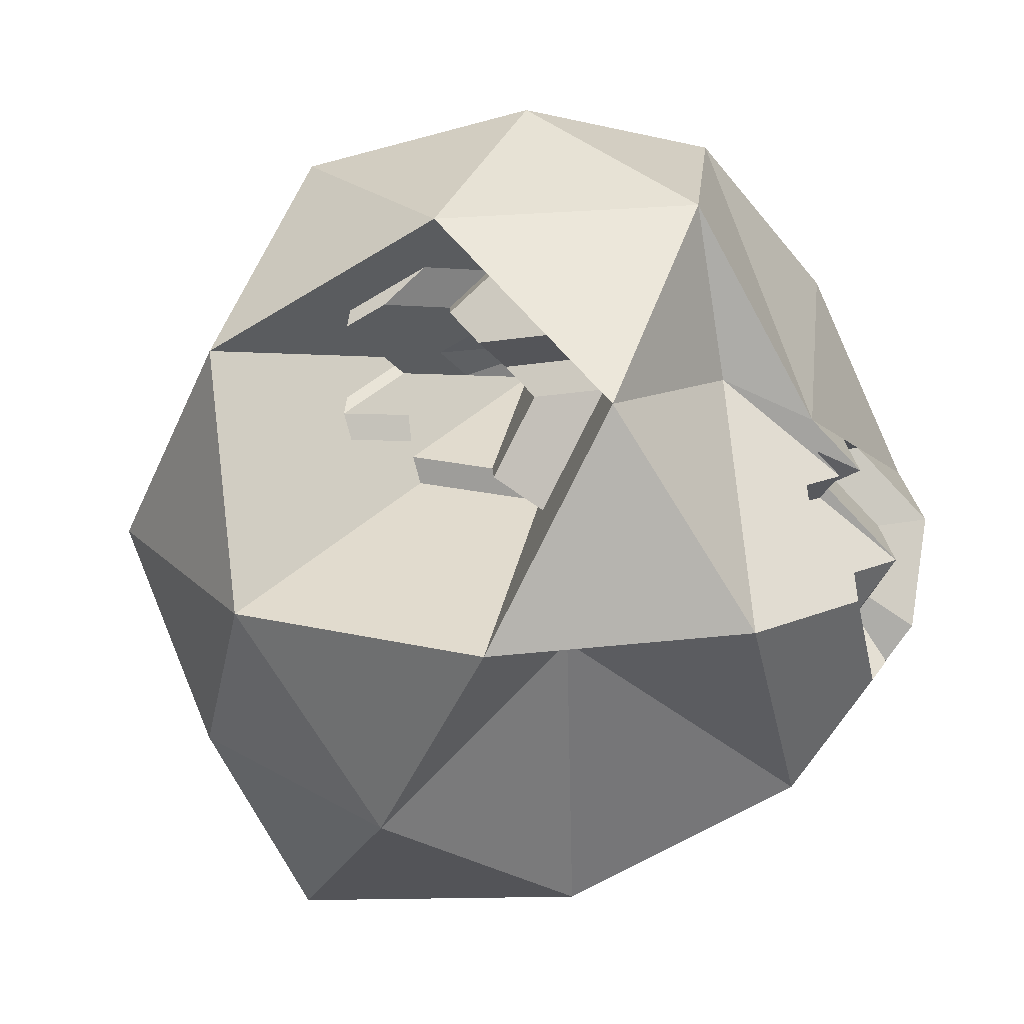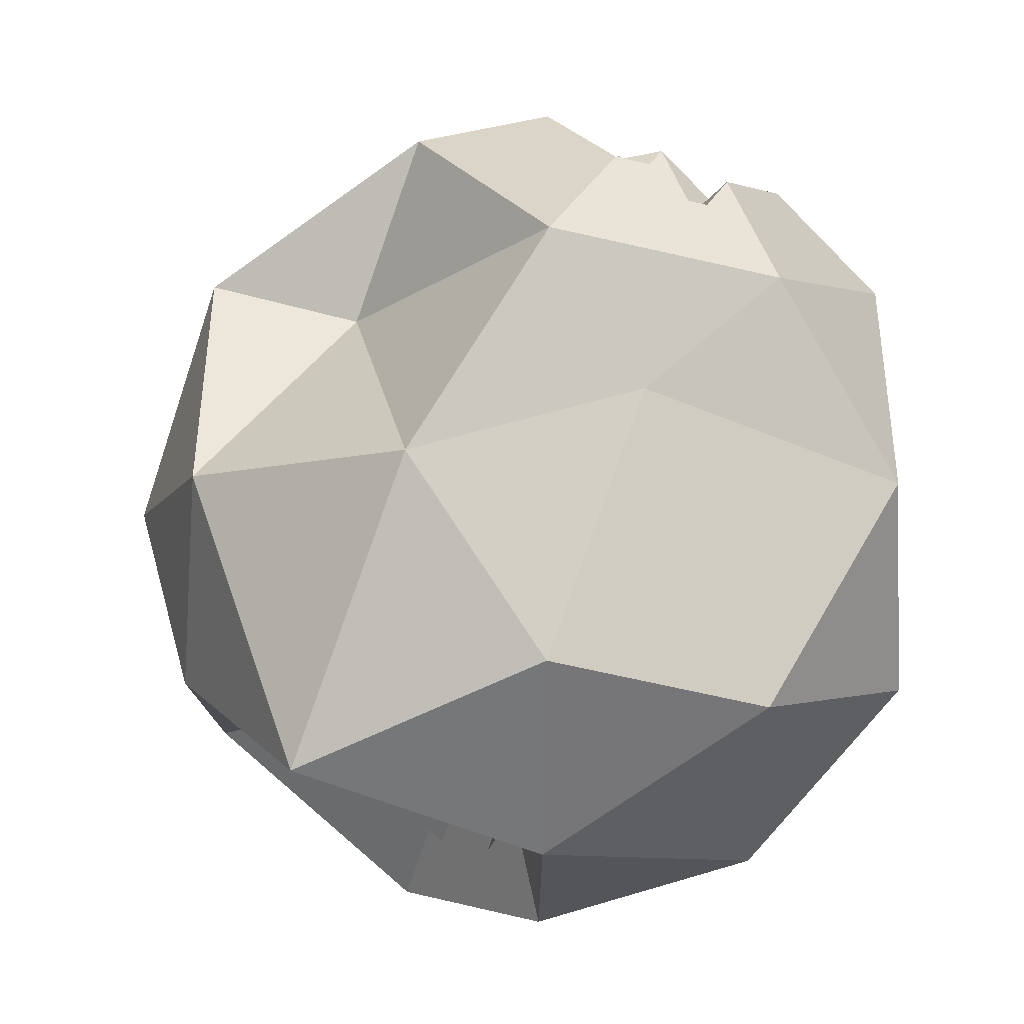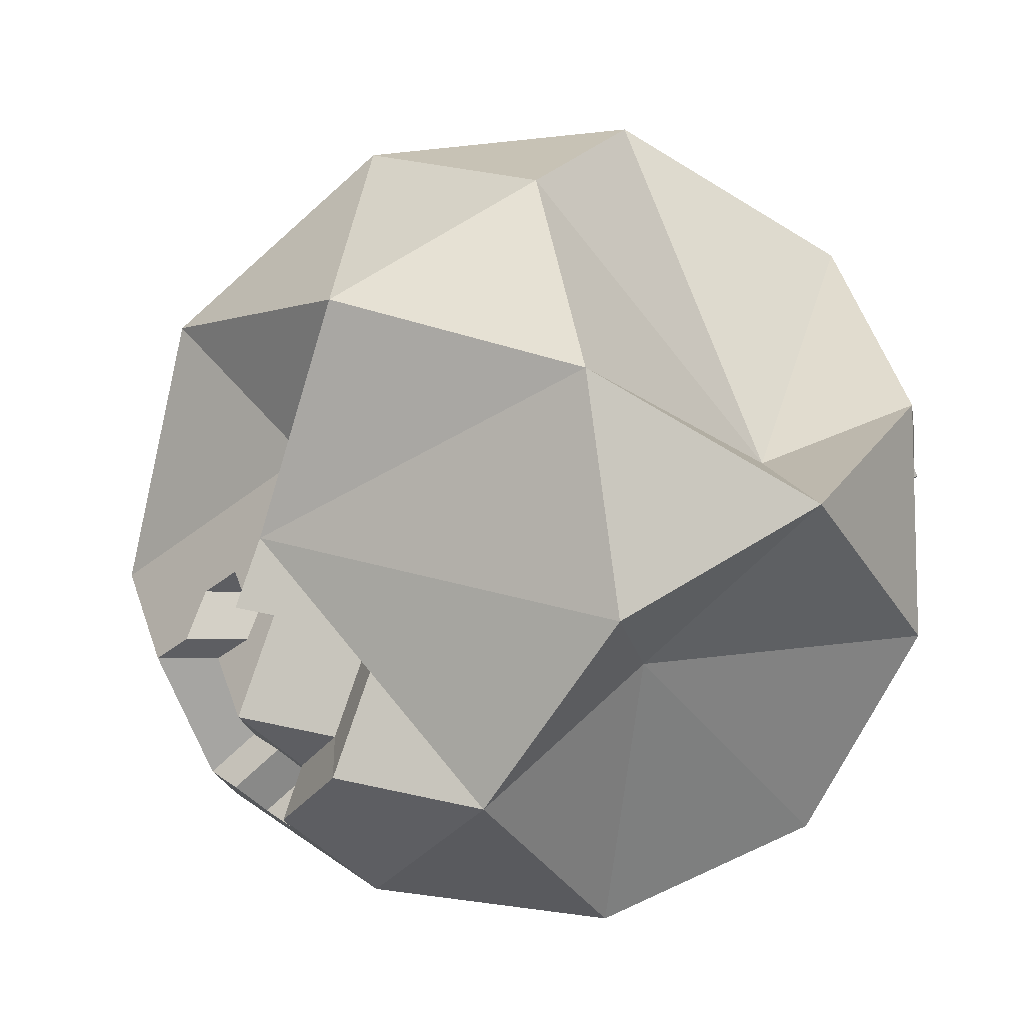
<metadata>
{"format":"obj","ext":"obj","renderer":"f3d","projection":"perspective","resolution":1024,"background":"white","views":[{"elev":20.2,"azim":41.5,"up":"+Y"},{"elev":-72.5,"azim":89.4,"up":"+Y"},{"elev":38.8,"azim":150.7,"up":"+Y"}]}
</metadata>
<code>
o Icosphere
v 1.137 1.406 0.01854
v 0.1137 1.046 -0.3654
v 0.9142 0.04088 0.2665
v 1.533 0.5097 0.3139
v 1.781 0.6993 0.1336
v 0.7581 0.1328 -0.05639
v 0.4879 0.6123 0.01374
v 1.065 0.04566 -0.05639
v 1.788 0.5984 -0.5821
v 1.843 1.195 -0.2293
v 1.909 1.269 -0.2109
v 0.7883 0.5984 0.7943
v 1.534 1.136 0.5231
v 1.416 1.226 0.2935
v 1.294 1.286 0.3246
v 0.5042 1.195 0.617
v 0.5668 1.269 0.4668
v 0.7883 0.5984 -0.907
v 0.2815 1.12 -0.3013
v 0.3194 1.195 -0.3375
v 1.232 1.434 0.1201
v 0.7208 1.545 0.617
v 0.7293 1.532 0.4668
v 1.211 1.733 0.2406
v 1.16 1.651 0.3231
v 1.153 1.57 0.2216
v 1.188 1.488 -0.06404
v 0.6125 1.762 0.2837
v 0.648 1.695 0.2168
v 0.6077 1.493 0.2634
v 0.3411 1.493 -0.5821
v 1.341 1.493 -0.907
v 0.7991 0.2712 0.621
v 1.438 0.6993 0.6055
v 1.915 0.5199 -0.05639
v 1.274 0.2097 -0.1466
v 0.539 0.195 -0.05639
v 0.7941 0.6077 0.5575
v 0.7117 0.4814 0.4391
v 1.328 0.5199 -0.8654
v 1.888 1.213 0.1367
v 1.966 0.822 -0.4738
v 1.881 0.8966 -0.4045
v 1.098 1.286 0.3883
v 1.122 1.226 0.389
v 1.094 1.136 0.6663
v 0.3245 1.208 0.3121
v 0.4769 1.046 0.7526
v 0.1231 0.9711 -0.3139
v 0.9607 0.8573 -0.8596
v 1.202 1.22 -0.7931
v 1.721 1.539 0.2353
v 1.074 1.434 0.1716
v 1.011 1.461 0.3246
v 0.991 1.489 0.2935
v 0.8964 1.53 0.5231
v 0.4354 1.532 0.06233
v 1.468 1.47 -0.7245
v 1.637 1.441 -0.4811
v 1.227 1.896 0.4436
v 1.59 1.896 -0.05639
v 0.6394 1.896 0.2526
v 1.065 2.046 -0.05639
v 0.8476 1.662 -0.307
v 0.6925 1.388 -0.4861
v 1.227 1.896 -0.5564
v 1.439 1.896 -0.2647
v 1.698 1.691 -0.1066
v 1.382 1.773 -0.4615
v 1.589 1.609 -0.335
v 1.848 1.403 -0.1769
v 0.893 1.579 -0.5124
v 0.8019 1.571 -0.8654
v 0.6792 1.515 -0.3014
v 0.6593 1.706 -0.02439
v 0.4134 1.495 -0.2354
v 0.4622 1.761 0.1239
v 0.8843 1.896 0.3322
v 0.9614 1.693 0.6367
v 1.379 1.896 0.2353
v 1.534 1.707 0.4436
v 1.685 1.707 0.2353
v 1.753 1.571 0.4436
v 1.946 1.284 -0.2397
v 1.783 1.284 -0.4064
v 1.75 1.224 -0.5212
v 1.653 1.046 -0.8654
v 0.7488 1.111 -0.8383
v 0.6665 1.352 -0.8654
v 0.4769 1.046 -0.8654
v 0.1471 1.221 -0.2624
v 0.2141 1.571 -0.05639
v 0.1049 0.9999 -0.124
v 0.1419 1.194 0.1389
v 0.09032 0.9236 0.2784
v 0.6123 1.265 0.7526
v 0.8019 1.571 0.7526
v 0.9552 1.265 0.864
v 1.065 1.046 0.9436
v 1.711 1.352 0.5724
v 1.862 1.352 0.364
v 2.016 1.046 0.2526
v 1.254 0.9281 -0.8232
v 0.3041 1.046 -0.3486
v 0.4267 0.7828 -0.7109
v 0.4016 0.6514 -0.6336
v 0.2874 0.958 -0.297
v 0.3312 0.8704 -0.3289
v 0.2451 0.7828 -0.4609
v 0.3108 0.6514 -0.5086
v 0.2514 0.9745 0.476
v 0.3627 0.644 0.1812
v 0.5415 0.5696 0.1325
v 0.5865 0.9058 0.5297
v 0.556 0.705 0.4183
v 0.6382 0.6001 0.2511
v 1.31 1.046 0.864
v 1.653 1.046 0.7526
v 1.218 0.739 0.8322
v 1.517 0.8266 0.7526
v 2.079 1.046 -0.05639
v 1.956 1.046 -0.1263
v 1.999 1.046 -0.3323
v 1.974 0.8266 0.1239
v 1.428 0.4864 -0.6185
v 1.291 0.3376 -0.391
v 1.15 0.3845 -0.7366
v 0.9023 0.195 -0.5564
v 0.6832 0.3304 -0.5564
v 0.3765 0.5199 -0.5564
v 0.7509 0.195 -0.3481
v 0.4442 0.3845 -0.3481
v 0.6723 0.4106 0.01374
v 0.6315 0.3515 0.03712
v 0.7203 0.4953 0.08387
v 0.6952 0.1031 0.2665
v 0.8068 0.03748 0.4972
v 0.7207 0.299 0.2216
v 0.8062 0.3318 0.2905
v 1.738 0.3845 0.07237
v 1.024 0.2385 0.6036
v 1.328 0.5199 0.7526
v 1.091 0.1031 0.3953
v 1.49 0.195 0.2526
v 1.422 0.3304 0.461
v 1.47 0.5056 0.445
v 1.16 0.2207 0.4951
v 1.051 0.4439 0.7124
v 0.9114 0.2549 0.6123
v 1.403 0.2549 -0.05325
v 1.633 0.3602 0.006968
v 1.568 0.4395 -0.2729
v 0.715 0.2898 0.4584
v 0.7119 0.3833 0.508
v 0.8004 0.3226 0.5273
v 0.7943 0.5096 0.6264
v 0.6317 0.2534 0.106
v 0.6763 0.2272 0.1983
v 0.6725 0.3125 0.08263
v 0.7617 0.26 0.2672
v 0.4435 0.5404 -0.009633
v 0.5664 0.406 -0.009633
v 0.4641 0.4141 0.01374
v 0.5256 0.3469 0.01374
v 0.3813 0.4112 -0.2048
v 0.5899 0.3202 -0.4053
v 0.7036 0.4184 -0.6623
v 0.9947 0.4112 -0.7522
v 1.292 0.3857 -0.5281
v 1.529 0.5144 -0.5957
v 1.902 0.8835 -0.3169
v 2.008 0.7959 -0.2985
v 1.843 0.809 -0.353
v 1.949 0.7213 -0.3346
v 1.928 0.7344 -0.4223
v 1.923 0.8704 -0.2293
v 2.029 0.7828 -0.2109
v 1.888 1.269 -0.1079
v 1.945 1.195 -0.05639
v 1.822 1.195 -0.1263
v 2.023 1.12 -0.1079
v 1.9 1.12 -0.1778
v 1.507 0.8102 0.6515
v 1.373 0.8814 0.8103
v 1.303 1.121 0.6429
v 0.6355 0.8267 0.655
v 0.6384 0.8313 0.5366
v 0.6079 0.6305 0.4252
v 0.605 0.6258 0.5436
v 0.7393 0.6776 0.6689
v 0.6569 0.5513 0.5505
v 0.4593 0.6745 0.2997
v 0.3287 0.8245 0.2136
v 0.5463 0.6147 0.2278
v 0.5024 1.249 0.3878
v 0.4379 1.229 0.3088
v 0.3109 1.134 0.3799
v 0.3753 1.154 0.459
v 0.4887 1.174 0.4556
v 0.3617 1.08 0.5268
v 0.4261 1.1 0.6058
v 0.2107 0.7959 -0.3776
v 0.1703 0.5984 -0.05639
v 0.5128 0.8704 -0.5789
v 0.3359 0.7828 -0.5859
v 0.3495 0.6952 -0.5761
v 0.2653 1.344 -0.5099
v 0.4784 1.269 -0.5402
v 0.3573 1.269 -0.3736
v 0.5463 1.046 -0.6819
v 1.112 0.8352 -0.8479
v 1.381 0.8792 -0.8436
v 1.466 1.208 -0.8607
v 1.841 1.33 0.2234
v 1.823 1.215 0.4627
v 1.39 1.314 0.4261
v 1.423 1.489 0.3231
v 1.512 1.254 0.3951
v 1.562 1.516 0.2406
v 0.9717 1.429 0.4784
v 1.016 1.341 0.5102
v 0.9916 1.401 0.5095
v 1.079 1.314 0.3572
v 1.055 1.374 0.3564
v 0.805 1.21 0.8262
v 0.7156 1.458 0.5346
v 0.6073 1.282 0.5346
v 0.5447 1.208 0.6848
v 0.7072 1.471 0.6848
v 0.329 1.545 0.07768
v 0.2671 1.221 0.2451
v 0.3941 1.316 0.1739
v 0.4516 1.303 0.241
v 0.1395 1.181 0.01231
v 0.2441 1.357 -0.4223
v 0.2062 1.282 -0.3861
v 0.2982 1.208 -0.2498
v 0.185 1.295 -0.2985
v 0.3864 1.344 -0.6765
v 0.7092 1.213 -0.8503
v 1.091 1.453 -0.8609
v 1.544 1.334 -0.7419
v 1.688 1.224 -0.4047
v 1.835 1.046 -0.499
v 1.86 1.329 -0.1795
v 1.794 1.254 -0.1979
v 1.851 1.224 -0.238
v 1.688 1.643 0.178
v 1.54 1.771 0.2926
v 1.323 1.934 0.1311
v 1.148 1.761 0.3936
v 1.007 1.652 0.4966
v 1.097 1.679 0.4762
v 1.027 1.625 0.5277
v 1.082 1.516 0.2731
v 0.8894 1.758 0.5249
v 0.933 1.936 0.2292
v 0.5551 1.775 0.2167
v 0.5906 1.708 0.1498
v 0.3424 1.612 0.06215
v 0.4488 1.599 0.0468
v 0.5641 1.702 0.003571
v 0.4599 1.599 -0.1045
v 0.6039 1.503 -0.2913
v 0.7745 1.834 0.008599
v 0.759 1.631 -0.2427
v 0.6216 1.497 -0.6717
v 0.9833 1.686 -0.6213
v 1.032 1.847 -0.3163
v 0.8814 1.631 -0.4112
v 1.392 1.667 -0.5869
v 1.613 1.525 -0.4081
v 1.465 1.788 -0.3327
v 1.68 1.609 -0.21
v 1.292 1.941 -0.2491
v 1.676 1.493 -0.05639
v 1.098 1.649 -0.7814
v 0.4025 1.491 -0.3435
v 0.6396 1.708 0.367
v 0.6801 1.721 0.4348
v 0.6751 1.64 0.3002
v 0.7156 1.654 0.368
v 0.7427 1.599 0.4513
v 0.7343 1.612 0.6015
v 1.307 1.761 0.3421
v 1.256 1.679 0.4247
v 1.336 1.543 0.3231
v 1.344 1.625 0.4247
v 1.482 1.652 0.3421
v 1.24 1.516 0.2216
v 1.474 1.571 0.2406
v 1.898 1.046 -0.6154
v 0.8688 0.9766 -0.849
v 0.1278 0.8254 -0.01505
v 0.7403 0.9269 0.8224
v 1.592 0.9503 0.3996
v 1.562 0.6873 -0.7754
v 0.4962 0.6272 -0.6956
v 0.3687 0.6619 0.04617
v 0.3893 0.5356 0.06955
v 0.5086 0.486 0.03712
v 1.061 0.7568 0.8426
v 1.83 0.8048 0.1808
v 1.229 0.2517 -0.2872
v 0.8471 0.1483 -0.2543
v 0.8094 0.08425 0.1743
v 1.661 0.6079 0.2205
v 1.096 0.0877 0.2445
f 2 93 91
f 145 146 142
f 144 146 145
f 144 4 146
f 141 147 142
f 137 147 141
f 147 145 142
f 147 144 145
f 137 143 147
f 143 144 147
f 33 148 12
f 137 149 33
f 33 149 148
f 148 142 12
f 137 141 149
f 149 141 148
f 141 142 148
f 144 150 152
f 150 8 36
f 144 8 150
f 151 144 152
f 35 140 151
f 140 144 151
f 139 155 153
f 139 137 155
f 137 33 155
f 33 12 155
f 155 12 156
f 156 12 38
f 133 157 134
f 37 159 133
f 133 159 157
f 157 159 158
f 159 160 158
f 37 136 159
f 159 136 160
f 136 137 160
f 160 137 139
f 37 161 203
f 161 7 203
f 37 162 161
f 162 163 161
f 161 163 7
f 163 301 7
f 162 164 163
f 37 133 162
f 162 133 164
f 133 134 164
f 132 165 130
f 37 165 132
f 37 203 165
f 129 166 130
f 128 166 129
f 166 132 130
f 166 37 132
f 128 131 166
f 131 37 166
f 128 167 18
f 167 130 18
f 128 129 167
f 129 130 167
f 128 168 127
f 128 18 168
f 169 128 127
f 170 40 9
f 177 172 176
f 35 174 177
f 173 42 43
f 177 174 172
f 172 174 173
f 174 175 173
f 173 175 42
f 175 9 42
f 174 35 175
f 35 9 175
f 121 177 122
f 102 177 121
f 102 124 177
f 124 35 177
f 178 11 276
f 178 180 11
f 180 10 11
f 179 181 180
f 181 182 180
f 41 102 179
f 102 121 179
f 179 121 181
f 121 122 181
f 181 122 182
f 120 183 118
f 118 183 296
f 117 184 118
f 99 184 117
f 184 120 118
f 184 142 120
f 99 119 184
f 119 142 184
f 114 186 48
f 186 190 48
f 190 12 48
f 190 38 12
f 111 114 48
f 95 193 111
f 111 193 114
f 47 197 196
f 197 198 196
f 196 198 195
f 198 199 195
f 199 16 17
f 197 200 198
f 198 200 199
f 200 201 199
f 199 201 16
f 47 95 197
f 95 111 197
f 197 111 200
f 111 48 200
f 200 48 201
f 201 48 16
f 202 203 49
f 105 106 205
f 205 106 206
f 206 106 110
f 106 130 110
f 239 207 31
f 40 211 103
f 211 18 50
f 40 18 211
f 212 40 103
f 87 40 212
f 87 213 32
f 101 214 83
f 102 214 101
f 83 214 52
f 102 41 214
f 100 215 83
f 118 215 100
f 215 101 83
f 215 102 101
f 118 102 215
f 96 225 97
f 48 225 96
f 225 98 97
f 225 99 98
f 48 99 225
f 16 227 17
f 226 22 23
f 16 228 227
f 228 229 227
f 227 229 226
f 226 229 22
f 16 48 228
f 48 96 228
f 228 96 229
f 96 97 229
f 229 97 22
f 94 230 92
f 95 231 94
f 94 231 230
f 231 232 230
f 95 47 231
f 231 47 232
f 91 234 92
f 234 94 92
f 234 95 94
f 91 93 234
f 93 95 234
f 207 235 31
f 209 235 207
f 20 236 209
f 235 92 31
f 209 236 235
f 235 238 92
f 20 237 236
f 237 238 236
f 236 238 235
f 237 91 238
f 91 92 238
f 89 239 73
f 90 239 89
f 239 31 73
f 73 240 89
f 240 90 89
f 240 88 90
f 87 242 86
f 85 59 71
f 85 86 59
f 86 242 59
f 242 58 59
f 87 32 242
f 242 32 58
f 247 243 84
f 71 84 85
f 84 243 85
f 243 86 85
f 244 292 243
f 243 292 86
f 292 87 86
f 11 245 276
f 10 246 11
f 11 246 245
f 10 247 246
f 246 247 245
f 10 123 247
f 247 84 245
f 84 71 245
f 82 248 61
f 83 248 82
f 248 276 61
f 83 52 248
f 249 83 82
f 60 250 63
f 250 61 63
f 60 80 250
f 80 61 250
f 78 256 60
f 62 256 78
f 256 79 60
f 62 257 63
f 257 60 63
f 62 78 257
f 78 60 257
f 62 258 28
f 258 259 28
f 259 29 28
f 92 260 258
f 260 261 258
f 92 230 260
f 260 230 261
f 230 57 261
f 265 62 63
f 265 75 62
f 267 31 65
f 73 31 267
f 66 73 268
f 71 272 70
f 271 32 66
f 71 59 272
f 272 59 271
f 59 58 271
f 271 58 32
f 61 273 67
f 273 274 70
f 274 71 70
f 61 68 273
f 273 68 274
f 68 71 274
f 61 275 63
f 61 67 275
f 276 68 61
f 276 71 68
f 32 277 66
f 277 73 66
f 32 73 277
f 31 278 65
f 31 92 278
f 29 279 28
f 28 279 62
f 279 280 62
f 279 282 280
f 280 97 62
f 282 283 280
f 283 284 280
f 280 284 97
f 23 22 283
f 283 22 284
f 284 22 97
f 42 292 43
f 42 9 292
f 9 87 292
f 18 293 50
f 18 90 293
f 293 90 88
f 49 93 2
f 203 294 49
f 49 294 93
f 294 95 93
f 203 95 294
f 12 295 48
f 295 99 48
f 12 99 295
f 296 102 118
f 9 297 87
f 297 40 87
f 9 40 297
f 18 105 90
f 105 298 106
f 105 18 298
f 18 130 298
f 298 130 106
f 203 193 95
f 299 112 193
f 203 299 193
f 203 7 299
f 299 7 300
f 7 301 300
f 12 302 99
f 302 119 99
f 302 142 119
f 12 142 302
f 303 124 102
f 303 35 124
f 5 35 303
f 8 304 36
f 305 131 128
f 305 37 131
f 305 6 37
f 6 306 37
f 306 136 37
f 306 137 136
f 8 3 306
f 3 137 306
f 5 307 35
f 307 140 35
f 307 144 140
f 4 144 307
f 3 308 137
f 8 308 3
f 308 143 137
f 308 144 143
f 8 144 308
f 1 21 27
f 97 56 79
f 2 91 19
f 90 105 210
f 135 39 116
f 146 34 142
f 146 296 34
f 4 296 146
f 150 36 152
f 35 151 152
f 35 152 9
f 138 39 135
f 139 153 138
f 153 39 138
f 153 154 39
f 154 38 39
f 153 155 154
f 155 156 154
f 154 156 38
f 134 138 135
f 134 157 138
f 157 158 138
f 158 139 138
f 158 160 139
f 164 301 163
f 164 134 301
f 134 135 301
f 165 203 130
f 127 168 40
f 168 18 40
f 125 169 40
f 152 169 125
f 169 127 40
f 152 126 169
f 126 128 169
f 152 170 9
f 152 125 170
f 125 40 170
f 176 171 123
f 171 43 123
f 176 172 171
f 172 173 171
f 171 173 43
f 122 176 123
f 122 177 176
f 41 178 276
f 41 179 178
f 179 180 178
f 180 182 10
f 122 123 182
f 182 123 10
f 142 183 120
f 142 34 183
f 34 296 183
f 44 15 1
f 46 185 45
f 44 45 15
f 45 14 15
f 45 185 14
f 185 13 14
f 46 99 185
f 99 117 185
f 117 118 185
f 185 118 13
f 115 187 114
f 116 188 115
f 114 187 186
f 115 188 187
f 188 189 187
f 187 189 186
f 189 190 186
f 188 191 189
f 189 191 190
f 116 39 188
f 188 39 191
f 39 38 191
f 191 38 190
f 193 192 114
f 114 192 115
f 192 116 115
f 192 194 116
f 193 112 192
f 112 113 192
f 192 113 194
f 194 113 116
f 113 135 116
f 233 195 30
f 47 196 233
f 30 195 17
f 233 196 195
f 195 199 17
f 107 49 2
f 108 202 107
f 109 202 108
f 110 202 109
f 107 202 49
f 110 130 202
f 130 203 202
f 104 107 2
f 104 108 107
f 104 204 108
f 204 109 108
f 210 204 104
f 204 205 109
f 205 110 109
f 205 206 110
f 210 105 204
f 204 105 205
f 90 210 239
f 239 208 207
f 208 209 207
f 239 210 208
f 208 20 209
f 208 19 20
f 210 104 208
f 208 104 19
f 104 2 19
f 103 211 51
f 211 50 51
f 87 212 51
f 212 103 51
f 213 51 32
f 213 87 51
f 214 276 52
f 41 276 214
f 15 21 1
f 14 216 15
f 13 218 14
f 216 217 15
f 15 217 21
f 14 218 216
f 216 218 217
f 218 219 217
f 13 118 218
f 118 100 218
f 218 100 219
f 100 83 219
f 98 220 97
f 99 221 98
f 97 220 56
f 220 55 56
f 98 221 220
f 221 222 220
f 220 222 55
f 222 54 55
f 221 223 222
f 223 224 222
f 222 224 54
f 224 53 54
f 99 46 221
f 46 45 221
f 221 45 223
f 45 44 223
f 223 44 224
f 44 1 224
f 224 1 53
f 17 226 30
f 226 23 30
f 17 227 226
f 230 232 57
f 232 233 57
f 57 233 30
f 47 233 232
f 19 237 20
f 19 91 237
f 51 240 73
f 51 88 240
f 51 241 32
f 241 73 32
f 51 73 241
f 123 244 247
f 247 244 243
f 276 245 71
f 52 276 248
f 80 249 61
f 60 249 80
f 249 82 61
f 60 81 249
f 81 83 249
f 79 252 60
f 60 251 24
f 60 252 251
f 252 253 251
f 251 253 24
f 253 25 24
f 252 254 253
f 254 25 253
f 254 255 25
f 25 255 26
f 255 27 26
f 79 56 252
f 56 55 252
f 252 55 254
f 55 54 254
f 254 54 255
f 54 53 255
f 255 53 27
f 53 1 27
f 62 97 256
f 256 97 79
f 77 258 62
f 92 258 77
f 259 30 29
f 258 261 259
f 261 57 259
f 57 30 259
f 74 263 75
f 75 262 62
f 262 77 62
f 75 263 262
f 262 263 77
f 263 92 77
f 74 264 263
f 74 65 264
f 264 65 263
f 65 76 263
f 76 92 263
f 64 265 63
f 65 266 64
f 64 266 265
f 65 74 266
f 74 75 266
f 266 75 265
f 73 267 65
f 66 268 72
f 72 268 65
f 268 73 65
f 66 269 63
f 269 64 63
f 269 270 64
f 270 65 64
f 66 72 269
f 269 72 270
f 270 72 65
f 70 271 69
f 69 271 66
f 70 272 271
f 67 273 66
f 66 273 69
f 273 70 69
f 275 66 63
f 67 66 275
f 278 76 65
f 278 92 76
f 30 281 29
f 29 281 279
f 281 282 279
f 281 30 282
f 30 23 282
f 282 23 283
f 25 286 24
f 26 287 25
f 27 290 26
f 24 285 60
f 24 286 285
f 285 81 60
f 25 287 286
f 287 288 286
f 286 288 285
f 288 289 285
f 285 289 81
f 26 290 287
f 287 291 288
f 288 291 289
f 289 83 81
f 27 21 290
f 290 21 287
f 21 217 287
f 287 217 291
f 217 219 291
f 291 219 289
f 289 219 83
f 43 244 123
f 43 292 244
f 50 293 51
f 293 88 51
f 299 300 112
f 300 301 112
f 112 301 113
f 301 135 113
f 296 303 102
f 296 5 303
f 36 304 152
f 304 126 152
f 304 128 126
f 8 128 304
f 8 305 128
f 8 6 305
f 8 306 6
f 296 307 5
f 296 4 307

</code>
